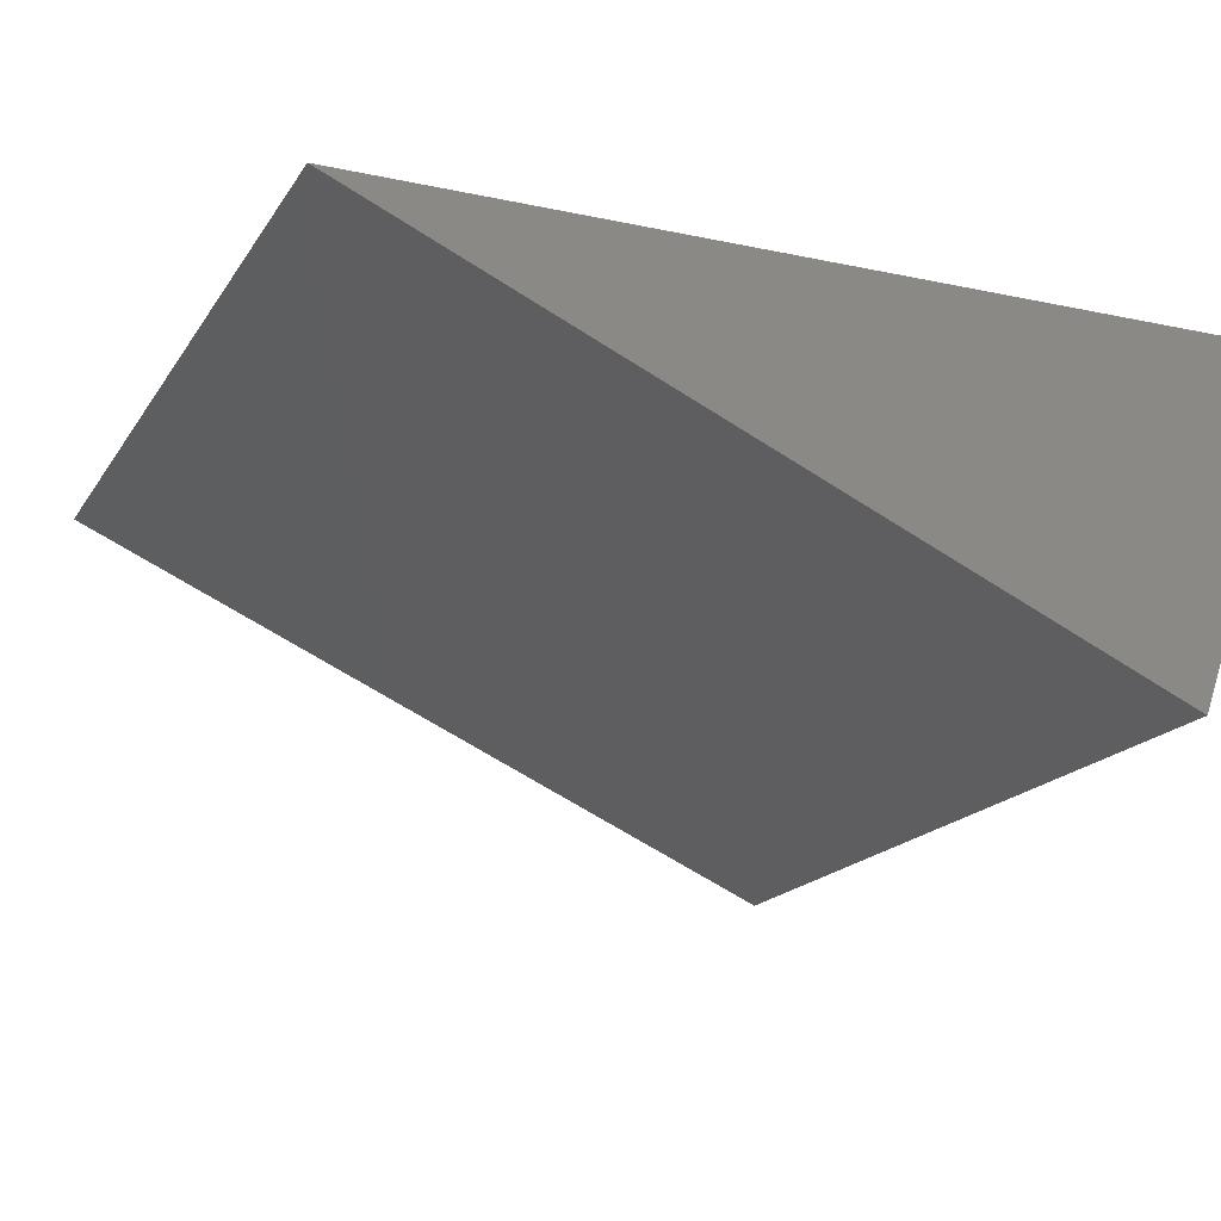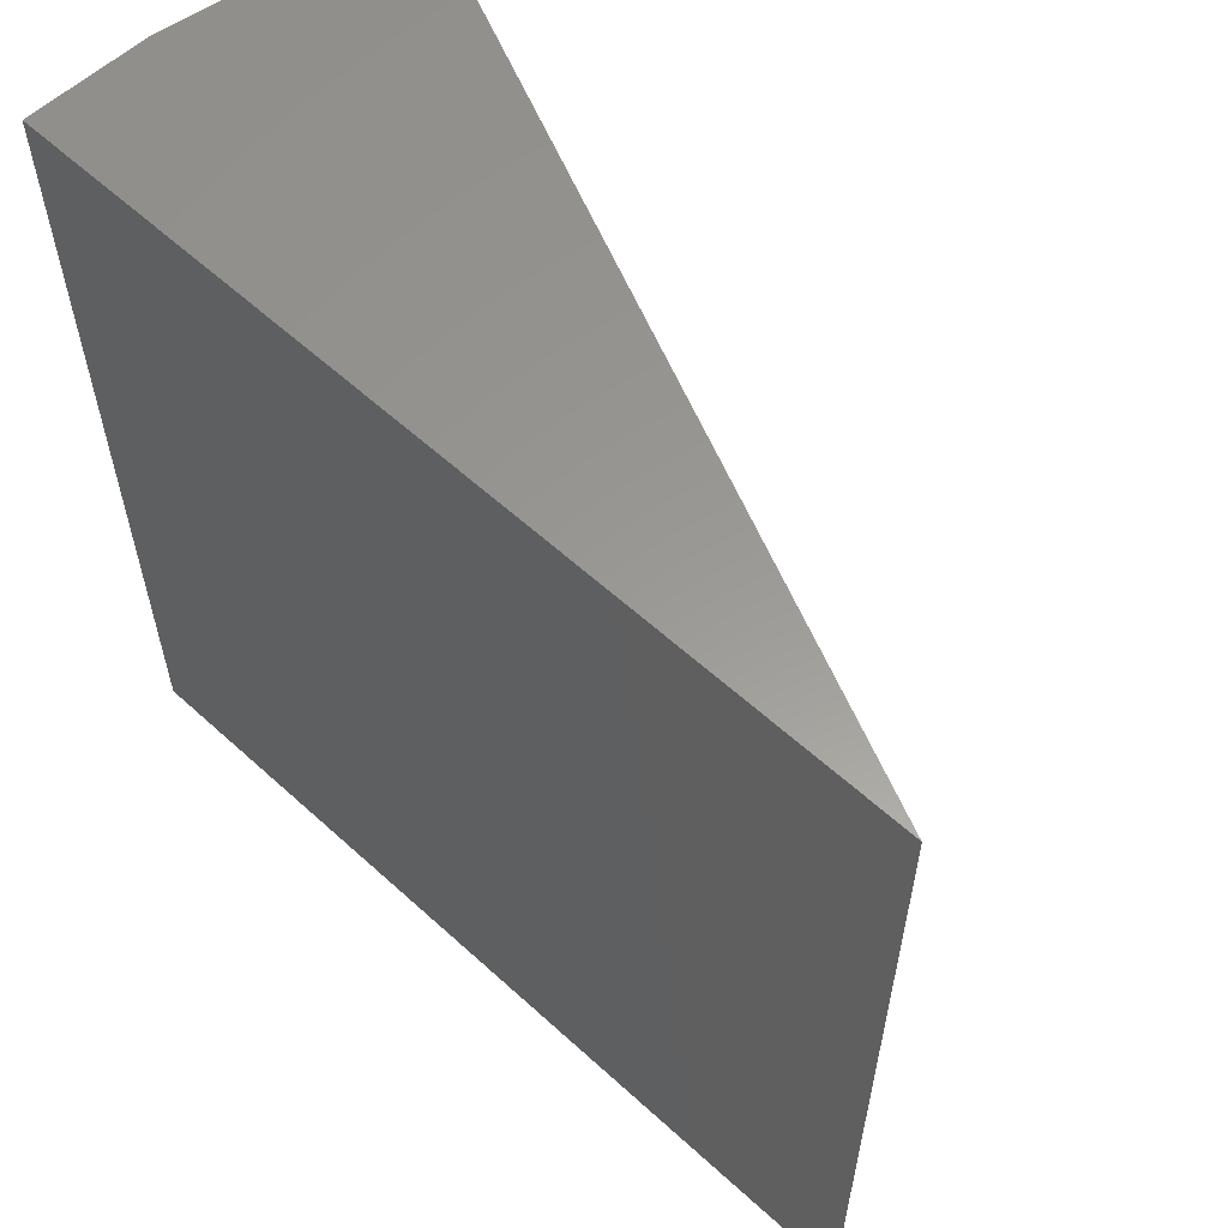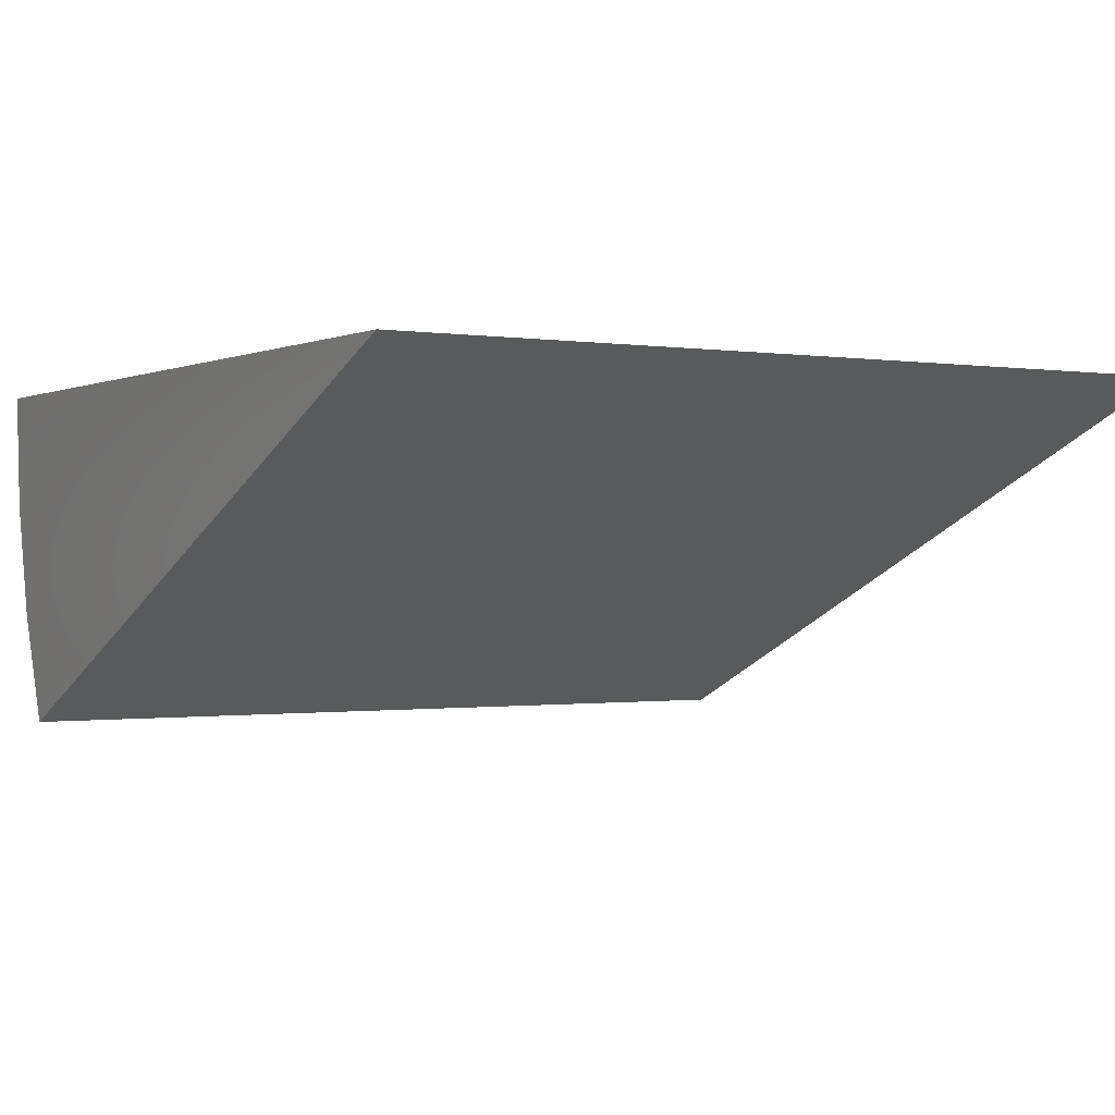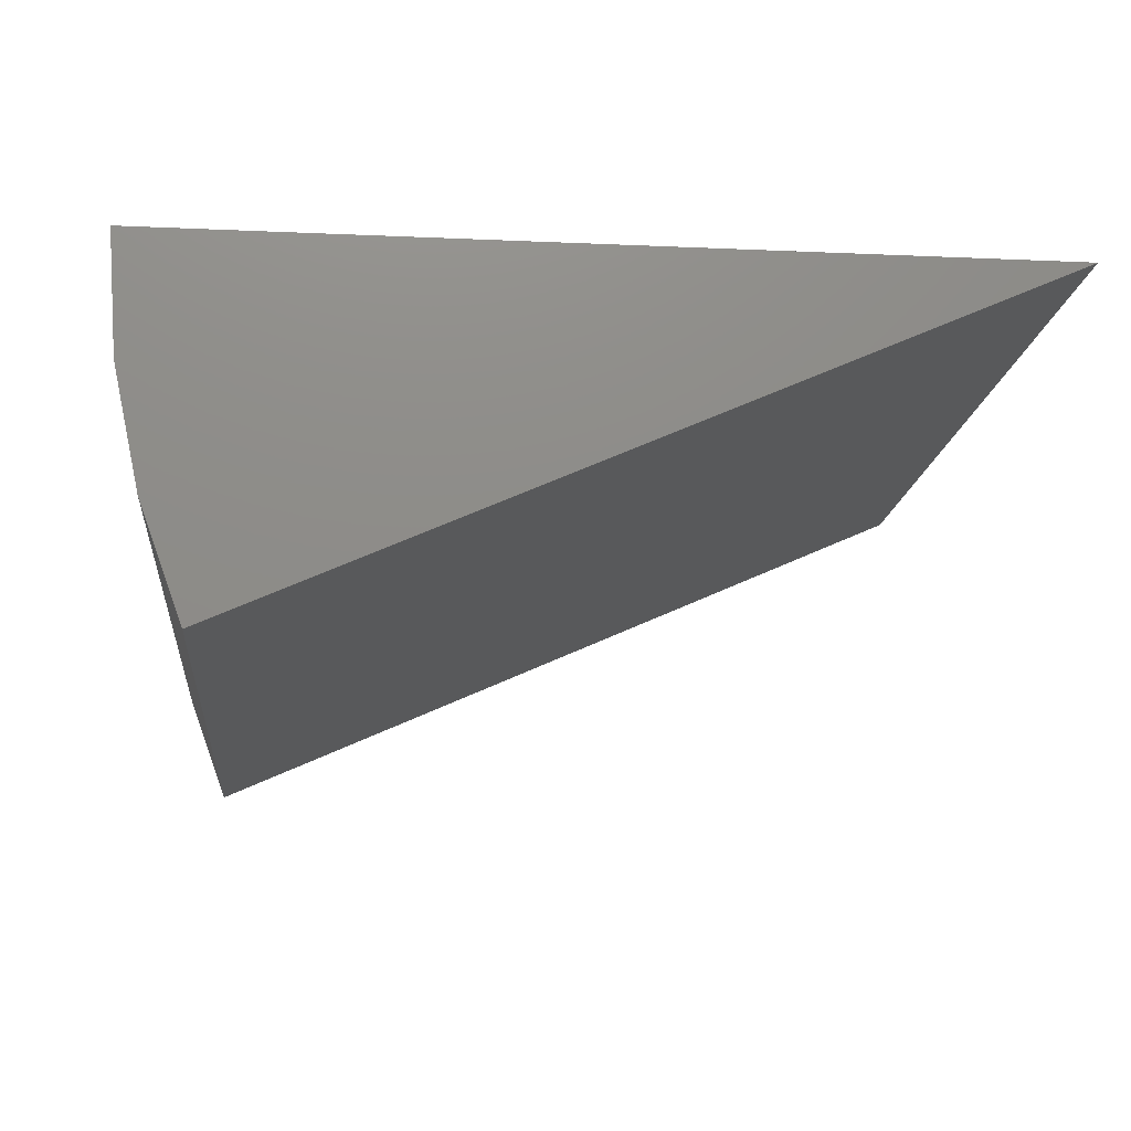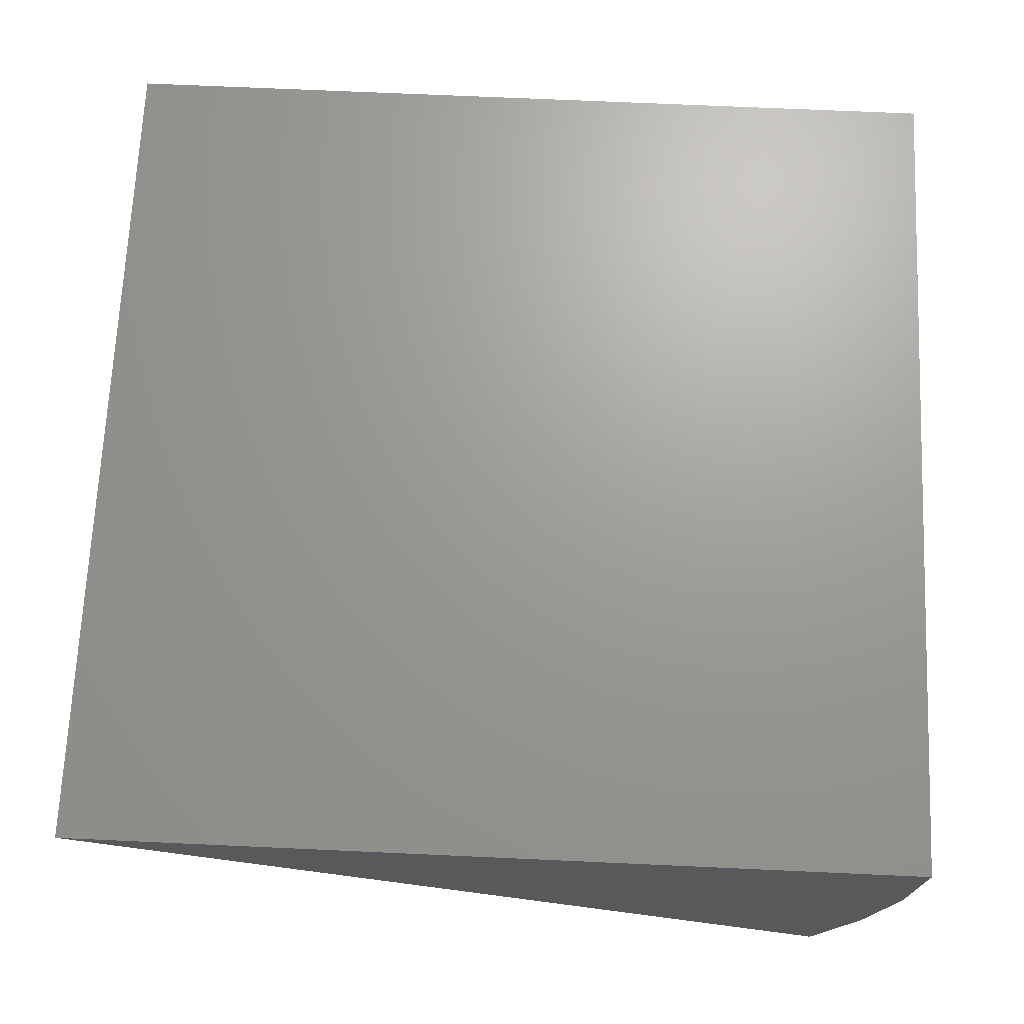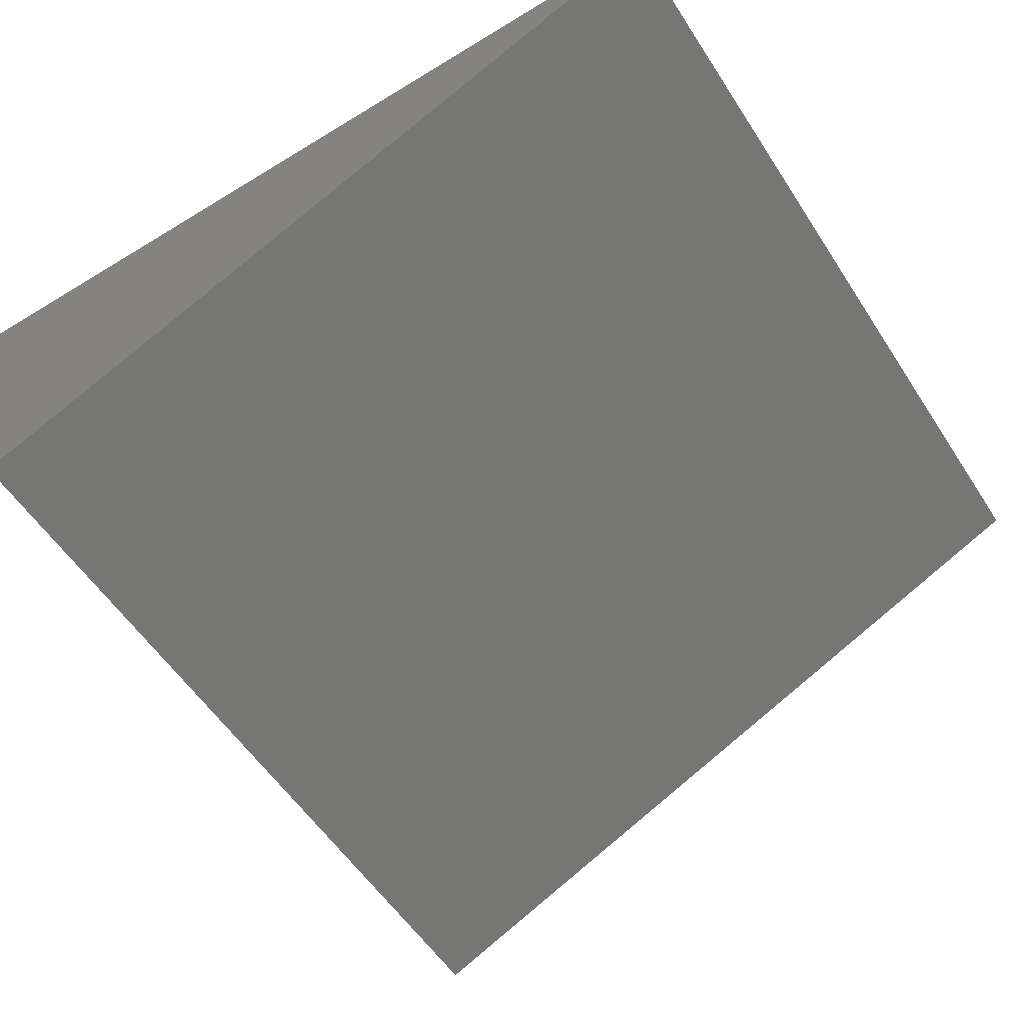
<metadata>
{"format":"stl","ext":"stl","renderer":"f3d","projection":"perspective","resolution":1024,"background":"white","views":[{"elev":-17.9,"azim":-22.8,"up":"+Y"},{"elev":59.4,"azim":-136.9,"up":"+Z"},{"elev":-0.4,"azim":-121.5,"up":"+Y"},{"elev":-14.7,"azim":174.4,"up":"+Y"},{"elev":69.0,"azim":2.6,"up":"+Y"},{"elev":-55.9,"azim":-147.4,"up":"+Y"}]}
</metadata>
<code>
# stl→obj: 10 verts, 16 faces
v -0.02549 7.19e-19 -0.02549
v 0.01447 -0.01779 -0.02549
v -0.02549 3.451e-18 0.01826
v 0.01447 -0.01779 0.01826
v 0.01826 3.451e-18 -0.02549
v 0.01826 6.183e-18 0.01826
v 0.01656 -0.01206 0.01826
v 0.01783 -0.006089 0.01826
v 0.01656 -0.01206 -0.02549
v 0.01783 -0.006089 -0.02549
f 1 2 3
f 3 2 4
f 1 3 5
f 5 3 6
f 3 4 7
f 3 7 8
f 3 8 6
f 4 2 7
f 7 2 9
f 7 9 8
f 8 9 10
f 8 10 6
f 6 10 5
f 1 5 10
f 1 10 9
f 1 9 2

</code>
